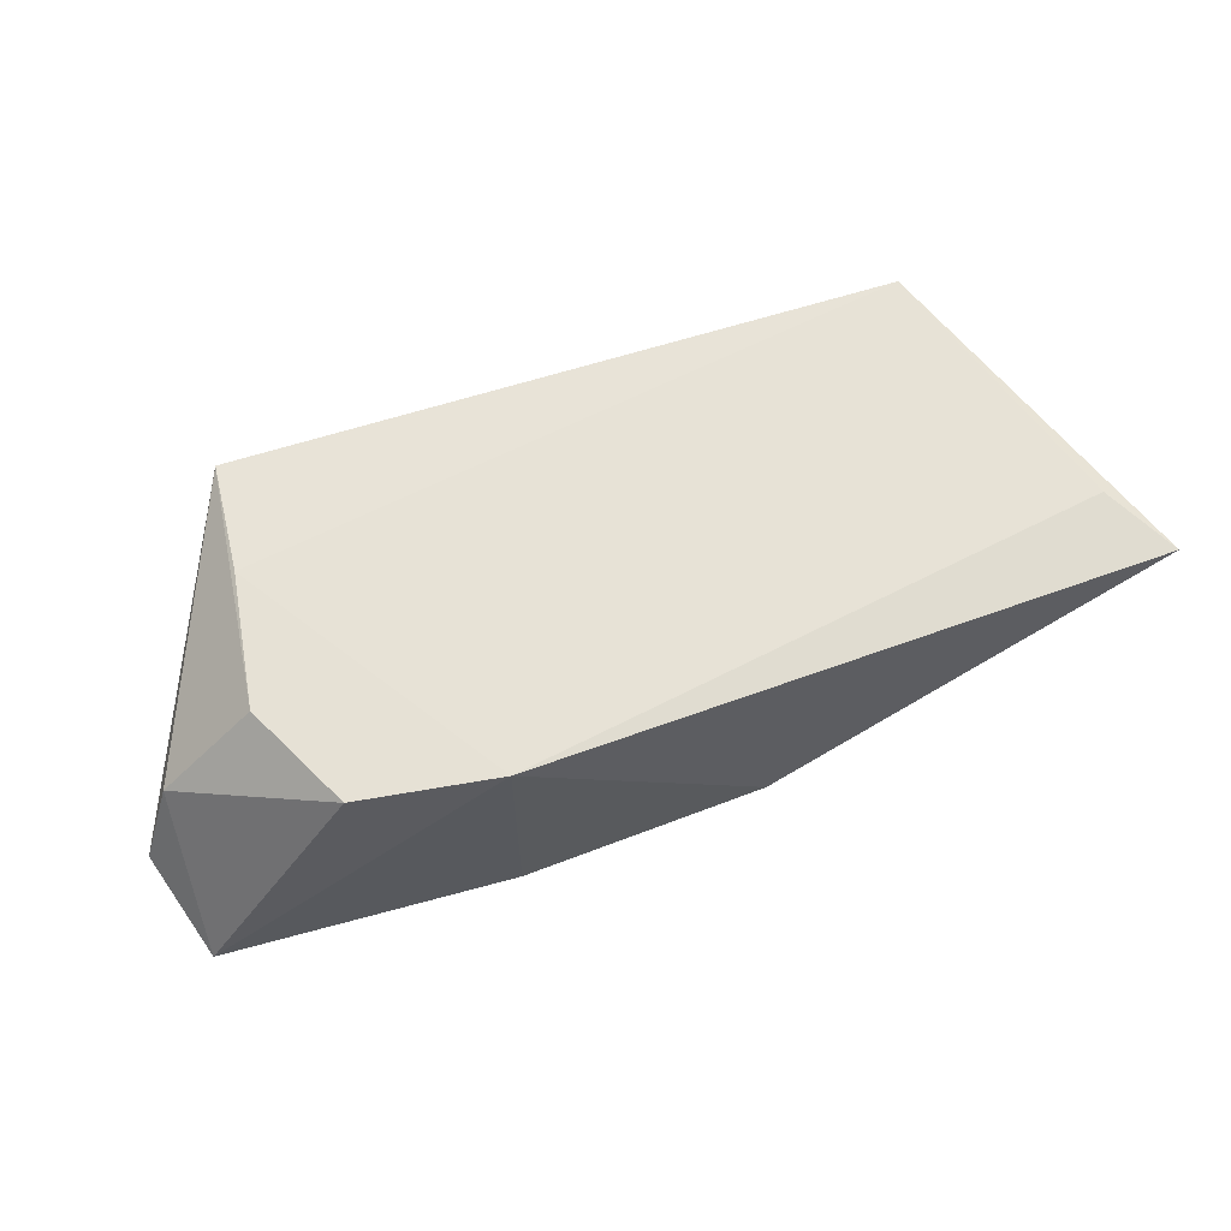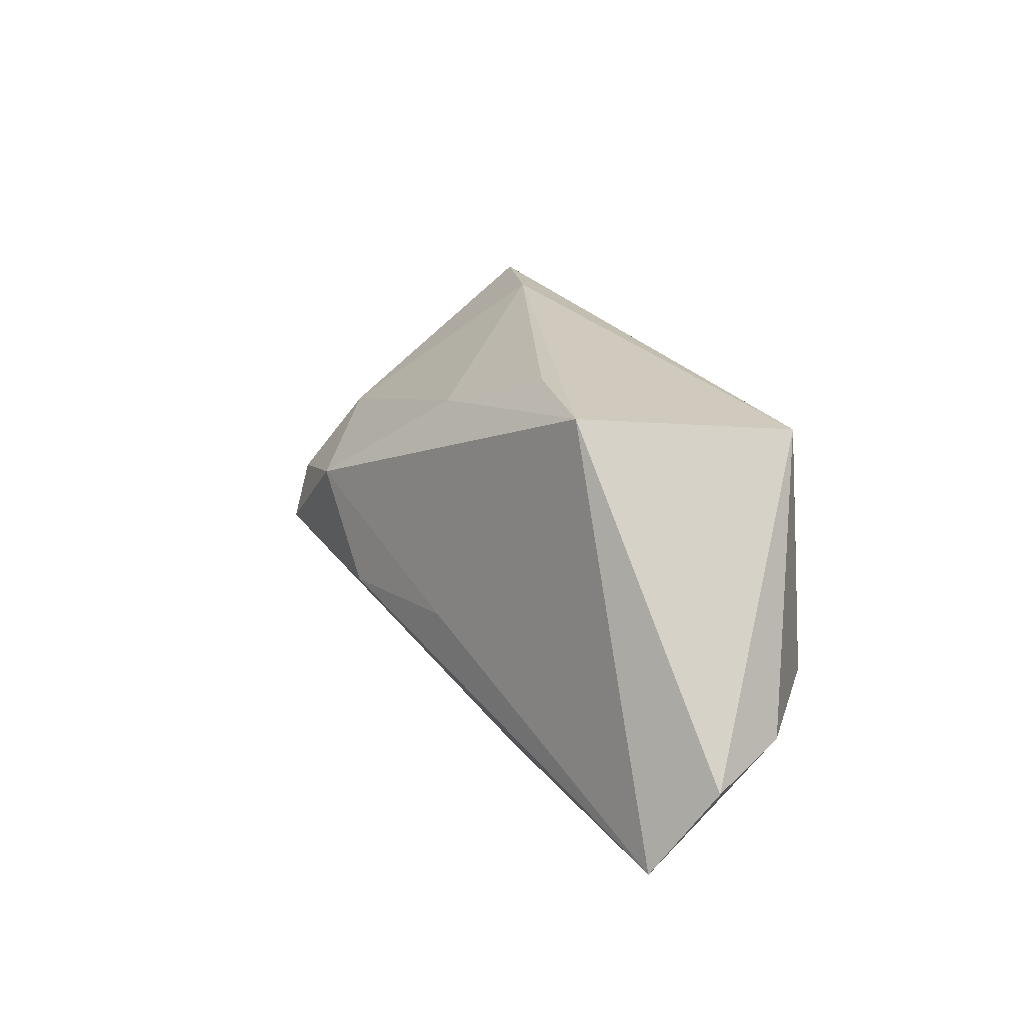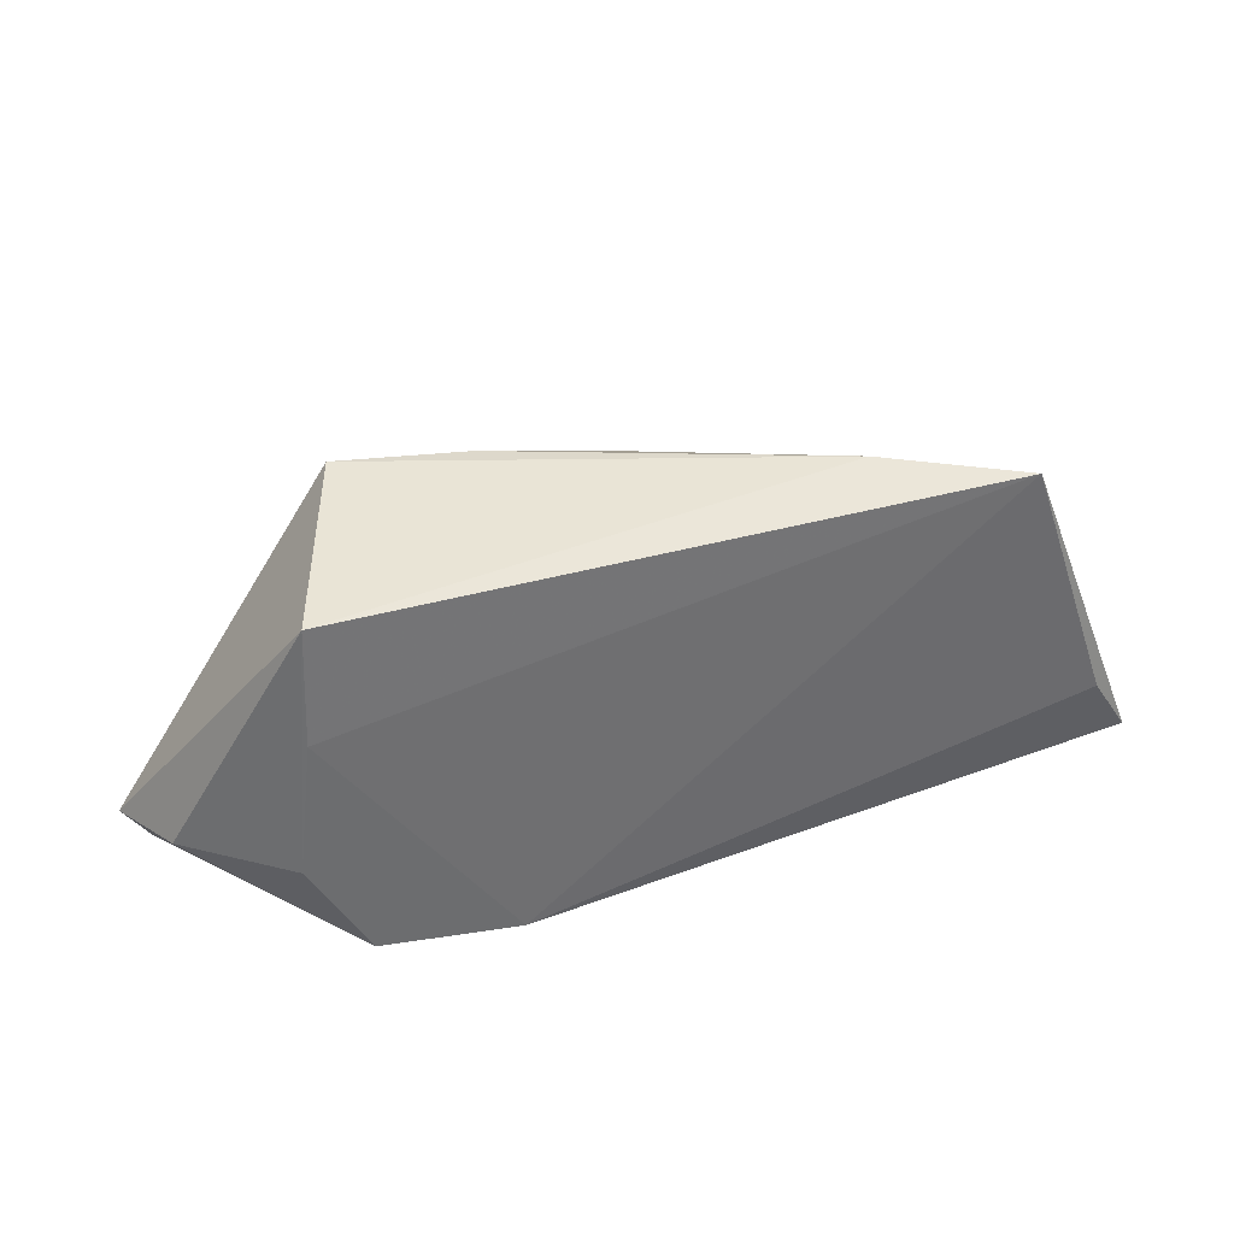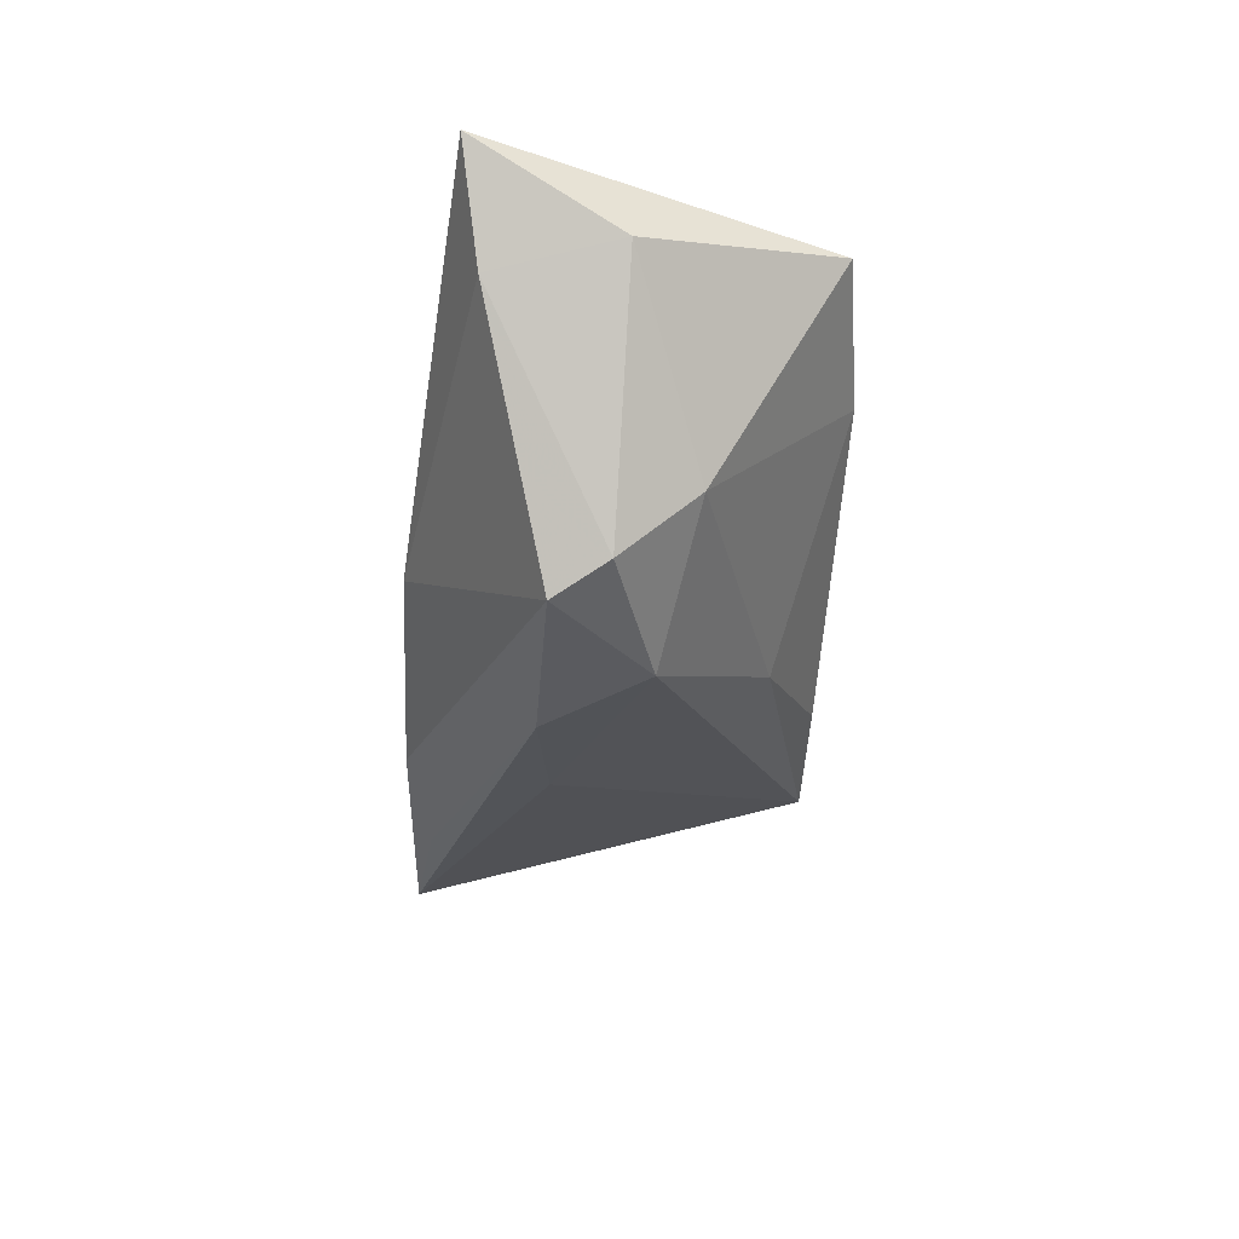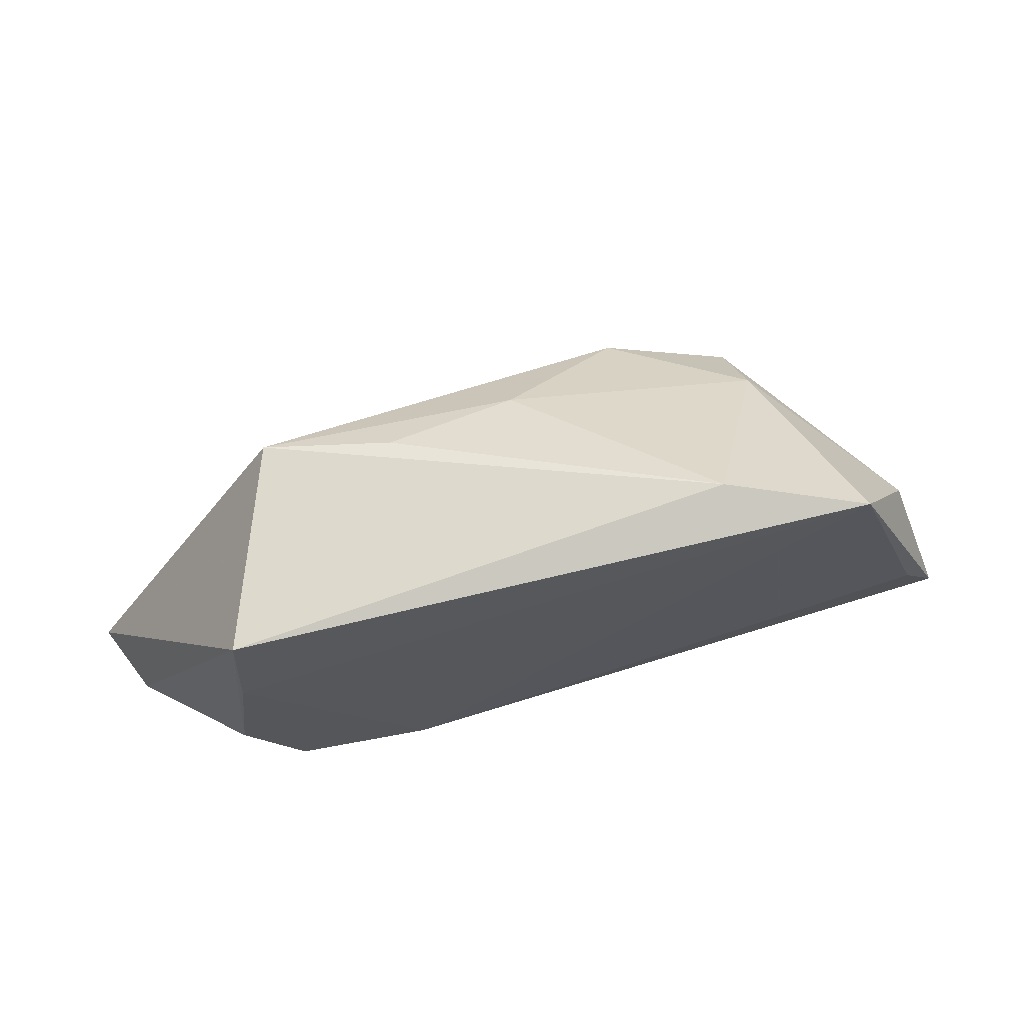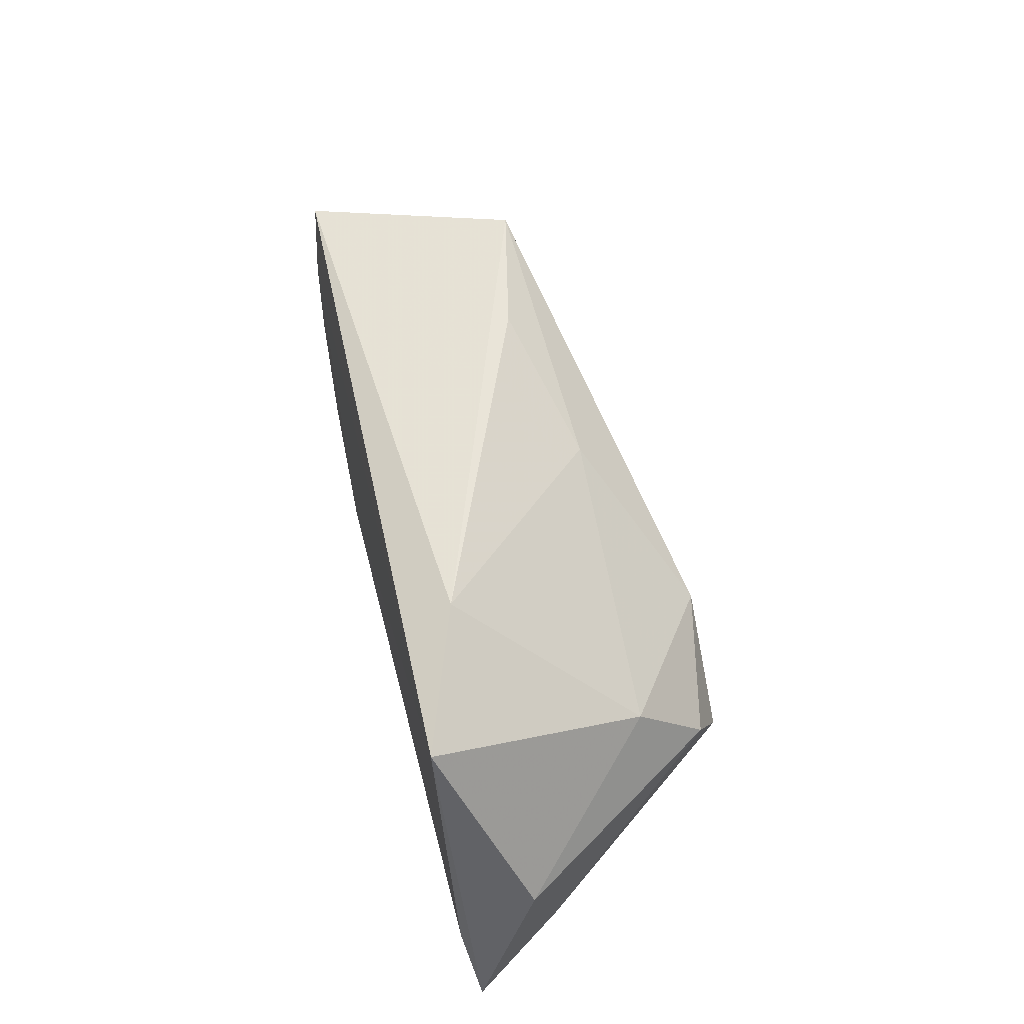
<metadata>
{"format":"obj","ext":"obj","renderer":"f3d","projection":"perspective","resolution":1024,"background":"white","views":[{"elev":63.2,"azim":-17.1,"up":"+Z"},{"elev":22.9,"azim":-116.2,"up":"+Y"},{"elev":37.9,"azim":-21.3,"up":"+Y"},{"elev":-33.3,"azim":86.4,"up":"+Z"},{"elev":67.1,"azim":-15.3,"up":"+Y"},{"elev":61.2,"azim":76.1,"up":"+Y"}]}
</metadata>
<code>
v -0.03035 0.02787 -0.01091
v 0.04439 0.02534 0.01674
v -0.04015 0.02562 0.01456
v -0.05561 -0.0224 -0.01356
v -0.01416 0.02761 -0.007352
v -0.01801 -0.02309 0.01674
v 0.03904 0.008869 -0.01216
v 0.05667 -0.009145 0.01674
v 0.03918 -0.0008751 -0.02129
v -0.01808 -0.02354 -0.01335
v 0.02182 0.004793 -0.02457
v -0.009709 -0.005645 -0.02089
v 0.06256 -0.01809 0.01532
v -0.03601 -0.02047 -0.01525
v -0.05958 -0.01086 -0.0064
v 0.009907 -0.007848 -0.02451
v -0.03596 -0.02054 0.01603
v 0.0571 -4.521e-05 0.006742
v -0.04103 0.01082 0.01539
v 0.01233 -0.02366 -0.006835
v 0.05477 -0.01576 0.002861
v 0.02616 0.02787 0.009983
v -0.0553 -0.008076 0.004301
v 0.03604 -0.007544 -0.02471
v 0.00373 0.01985 -0.01291
v -0.0432 -0.006772 0.01557
f 15 1 4
f 18 2 13
f 13 2 8
f 15 4 23
f 23 4 17
f 4 16 14
f 21 18 13
f 13 20 21
f 21 20 24
f 2 18 7
f 5 25 1
f 6 8 2
f 13 8 6
f 6 20 13
f 17 4 6
f 3 1 15
f 15 23 3
f 24 16 11
f 1 25 11
f 25 7 11
f 12 4 1
f 12 16 4
f 1 11 12
f 12 11 16
f 9 7 18
f 9 21 24
f 18 21 9
f 24 11 9
f 9 11 7
f 10 6 4
f 20 6 10
f 4 14 10
f 24 20 10
f 10 16 24
f 10 14 16
f 26 23 17
f 26 3 23
f 17 6 26
f 22 3 2
f 25 5 22
f 22 5 1
f 1 3 22
f 2 7 22
f 22 7 25
f 2 3 19
f 3 26 19
f 19 6 2
f 19 26 6

</code>
